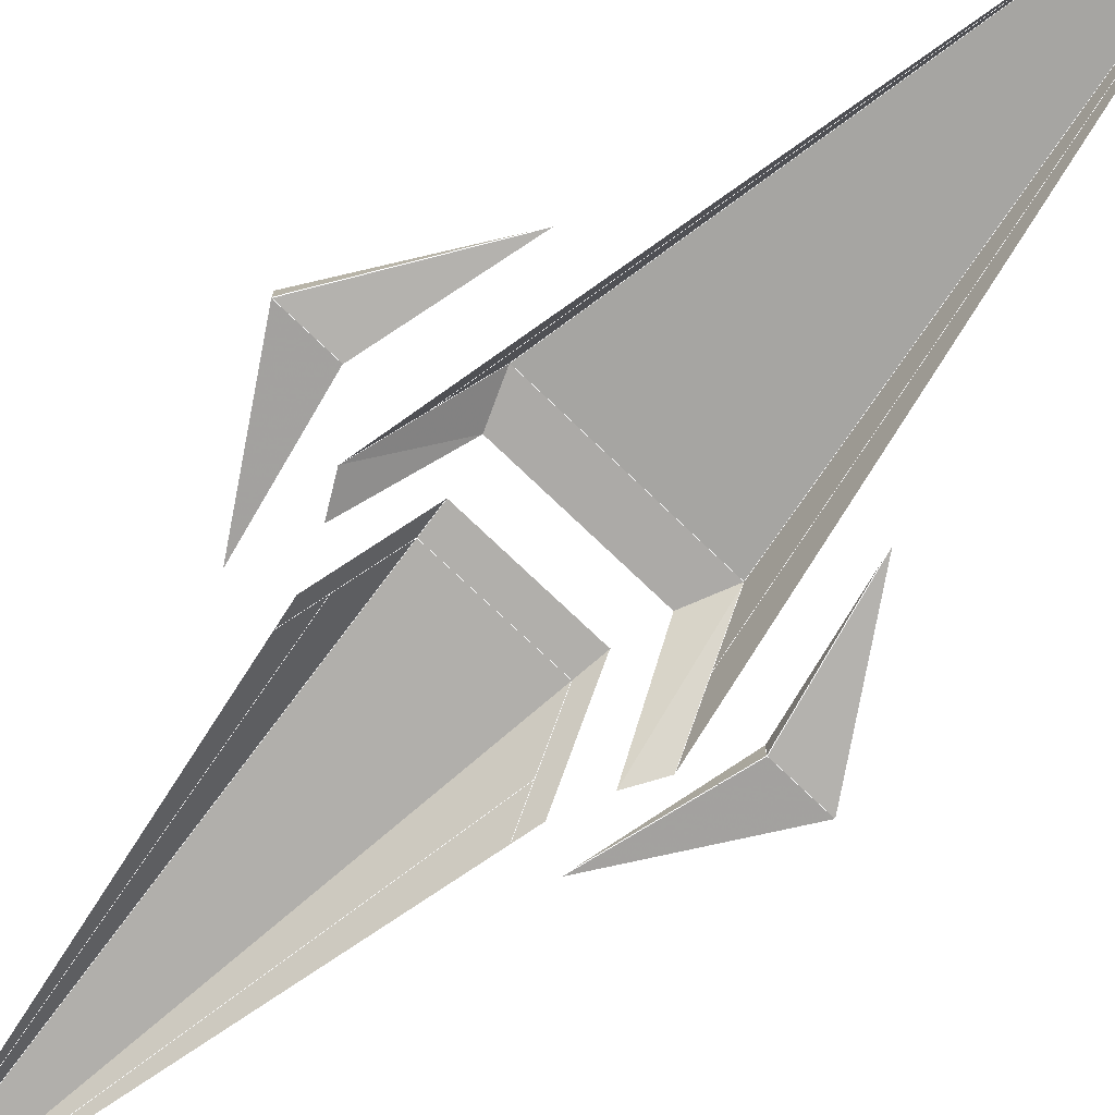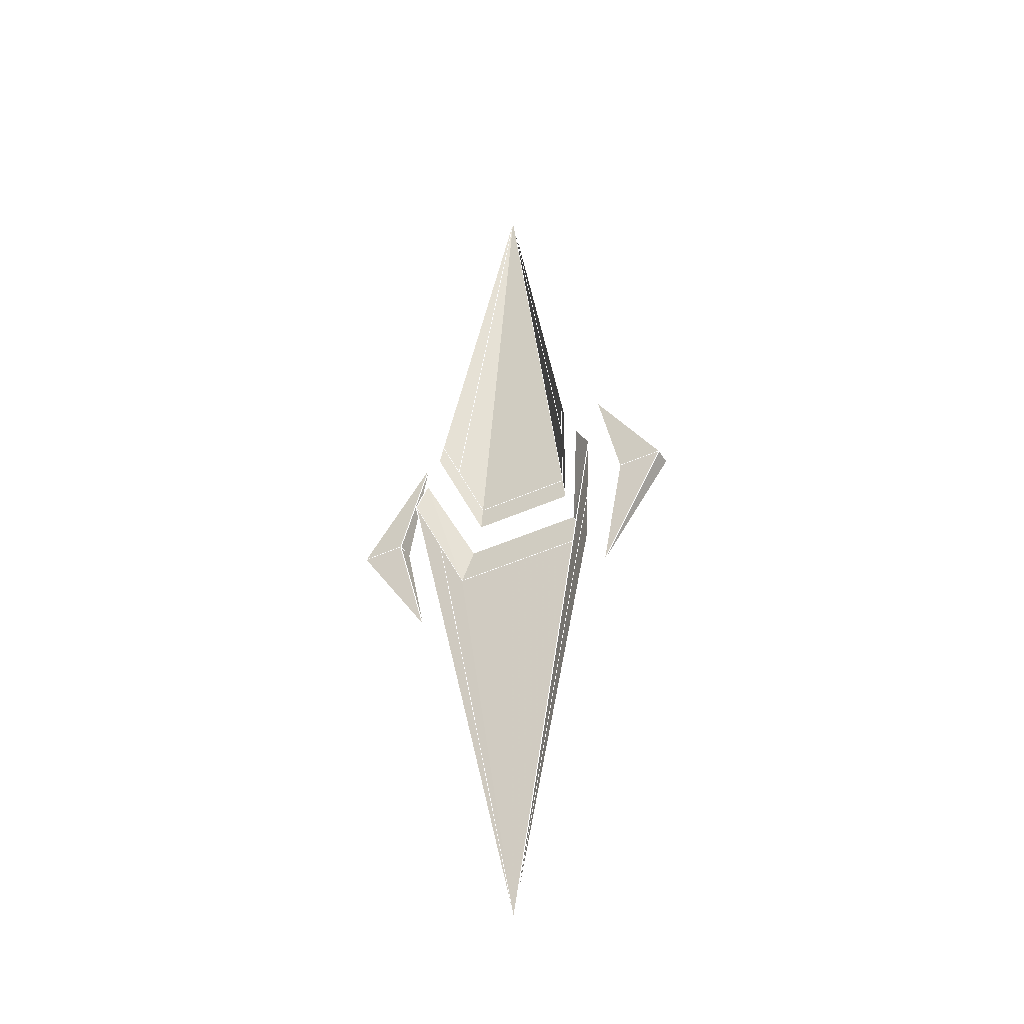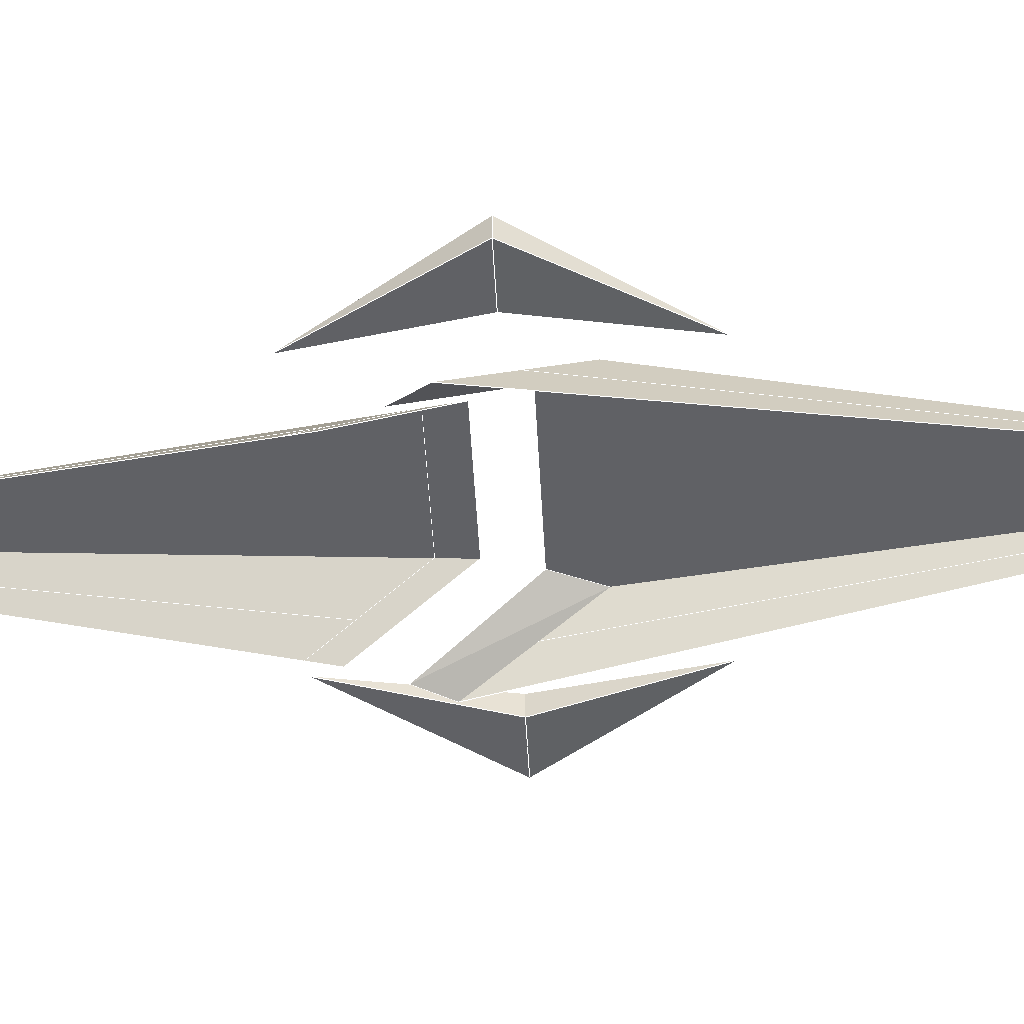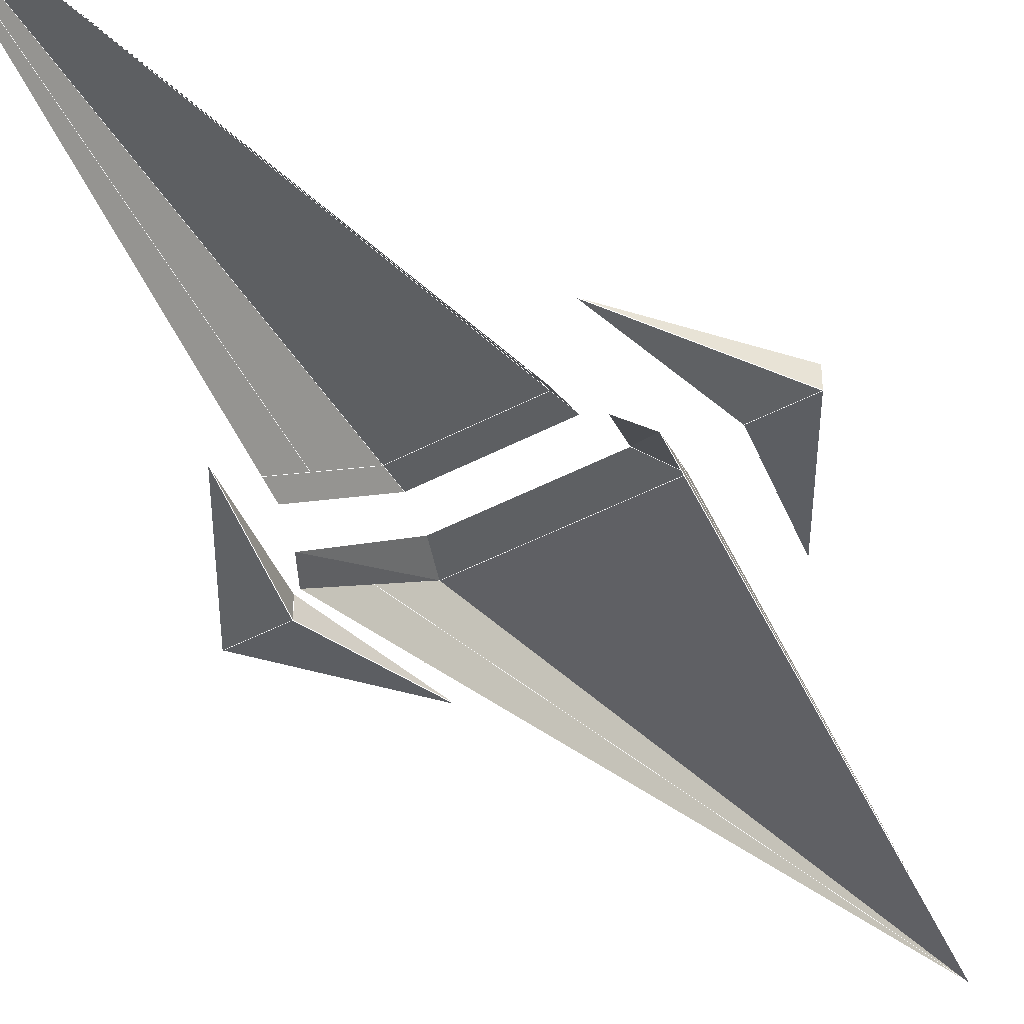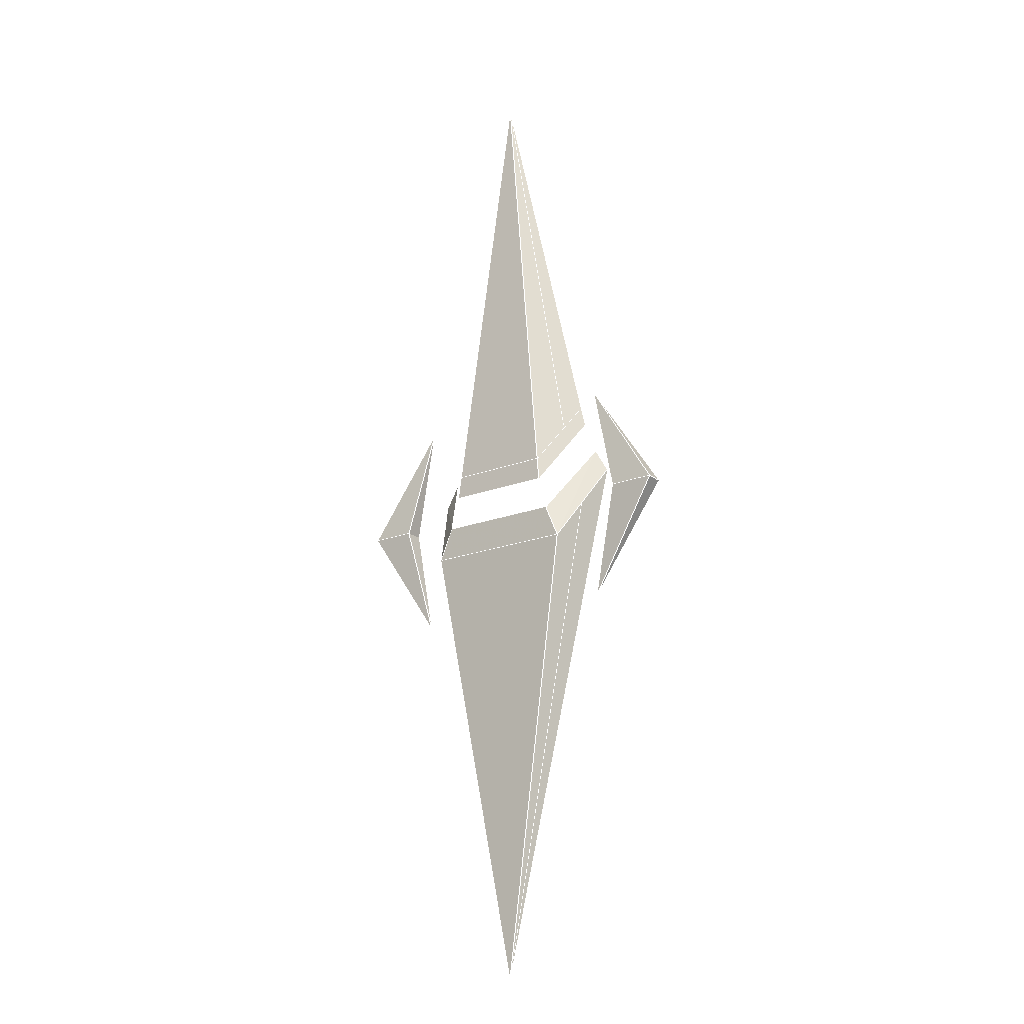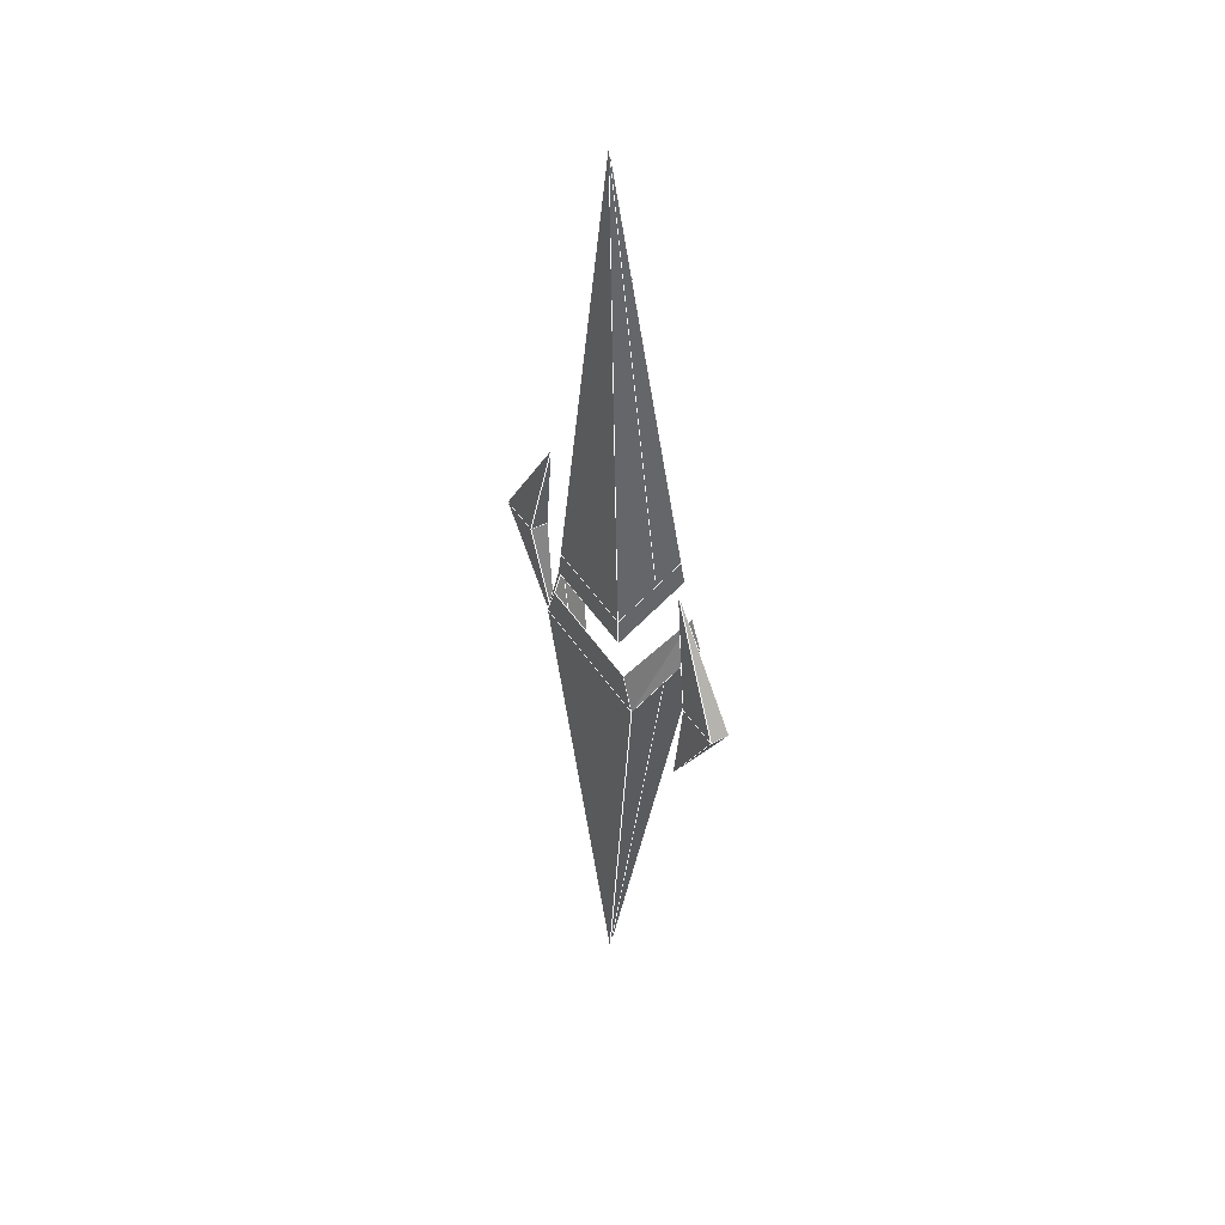
<metadata>
{"format":"obj","ext":"obj","renderer":"f3d","projection":"perspective","resolution":1024,"background":"white","views":[{"elev":-76.1,"azim":136.4,"up":"+Y"},{"elev":-41.8,"azim":29.1,"up":"+Z"},{"elev":-49.1,"azim":93.0,"up":"+Y"},{"elev":-42.2,"azim":32.9,"up":"+Y"},{"elev":-19.5,"azim":-144.2,"up":"+Z"},{"elev":44.4,"azim":-120.6,"up":"+Z"}]}
</metadata>
<code>
v -0.08845 -0.02827 0.1017
v -0.08403 -0.02668 0.1241
v -0.07314 -0.005527 0.09411
v -0.0564 0.02703 0.04802
v -0.05936 0.02827 0.02164
v 0.05936 0.02827 0.02164
v 0.0564 0.02703 0.04802
v 0.07315 -0.005544 0.09413
v 0.08403 -0.02668 0.1241
v 0.08845 -0.02827 0.1017
v -0 0.003471 0.5493
v -0.07314 -0.005527 0.09411
v -0 0.003471 0.5493
v -0.0564 0.02703 0.04802
v 0.0564 0.02703 0.04802
v 0.07315 -0.005544 0.09413
v -0 0.003471 -0.5493
v -0.08517 0.02827 -0.05325
v 0.08517 0.02827 -0.05325
v 0.1016 0.001288 -0.01012
v -0.1016 0.001284 -0.01011
v 0.06925 0.02827 -0.0161
v 0.1037 -0.02827 0.06463
v 0.1195 -0.02827 0.03713
v 0.1016 0.001288 -0.01012
v 0.08517 0.02827 -0.05325
v -0.1016 0.001284 -0.01011
v -0 0.003471 -0.5493
v -0.1195 -0.02827 0.03713
v -0.06925 0.02827 -0.0161
v -0.08517 0.02827 -0.05325
v -0.1037 -0.02827 0.06463
v 0.1212 0 0.125
v 0.2014 0.009919 0
v 0.1514 0.009919 0
v 0.1514 0.009919 0
v 0.2014 0.009919 0
v 0.1212 0 -0.125
v 0.1212 0 -0.125
v 0.2014 -0.009919 0
v 0.1514 -0.009919 0
v 0.1514 -0.009919 0
v 0.2014 -0.009919 0
v 0.1212 0 0.125
v 0.2014 -0.009919 0
v 0.1212 0 -0.125
v 0.2014 0.009919 0
v 0.1212 0 0.125
v 0.2014 -0.009919 0
v 0.2014 0.009919 0
v 0.1212 0 -0.125
v 0.1514 -0.009919 0
v 0.1514 0.009919 0
v 0.1514 -0.009919 0
v 0.1212 0 0.125
v 0.1514 0.009919 0
v -0.1212 0 0.125
v -0.2014 0.009919 0
v -0.1514 0.009919 0
v -0.1514 0.009919 0
v -0.2014 0.009919 0
v -0.1212 0 -0.125
v -0.1212 0 -0.125
v -0.2014 -0.009919 0
v -0.1514 -0.009919 0
v -0.1514 -0.009919 0
v -0.2014 -0.009919 0
v -0.1212 0 0.125
v -0.2014 -0.009919 0
v -0.1212 0 -0.125
v -0.2014 0.009919 0
v -0.1212 0 0.125
v -0.2014 -0.009919 0
v -0.2014 0.009919 0
v -0.1212 0 -0.125
v -0.1514 -0.009919 0
v -0.1514 0.009919 0
v -0.1514 -0.009919 0
v -0.1212 0 0.125
v -0.1514 0.009919 0
f 1 2 3
f 1 3 4
f 1 4 5
f 6 5 4
f 6 4 7
f 7 8 9
f 7 9 10
f 7 10 6
f 8 11 9
f 11 3 2
f 12 13 14
f 15 14 13
f 13 16 15
f 17 18 19
f 20 17 19
f 17 21 18
f 22 23 24
f 22 24 25
f 22 25 26
f 27 28 29
f 30 22 26
f 30 26 31
f 32 30 31
f 32 31 27
f 32 27 29
f 28 25 24
f 33 34 35
f 36 37 38
f 39 40 41
f 42 43 44
f 45 46 47
f 48 49 50
f 51 52 53
f 54 55 56
f 57 58 59
f 60 61 62
f 63 64 65
f 66 67 68
f 69 70 71
f 72 73 74
f 75 76 77
f 78 79 80
l 50 49
l 26 22
l 28 31
l 6 5
l 28 27
l 75 73
l 25 24
l 75 78
l 12 14
l 54 49
l 26 25
l 2 12
l 16 13
l 15 13
l 14 15
l 28 26
l 55 50
l 80 75
l 9 16
l 74 73
l 14 13
l 56 51
l 51 49
l 14 15
l 5 14
l 55 50
l 75 73
l 12 14
l 5 14
l 55 54
l 10 6
l 6 15
l 12 13
l 56 54
l 55 56
l 74 75
l 9 16
l 15 16
l 12 13
l 55 54
l 2 13
l 51 49
l 2 12
l 74 73
l 50 51
l 79 80
l 28 26
l 80 74
l 79 74
l 55 49
l 15 16
l 50 51
l 23 22
l 28 29
l 28 24
l 28 31
l 79 78
l 79 73
l 25 24
l 54 49
l 51 54
l 6 15
l 79 78
l 31 30
l 28 25
l 10 9
l 9 13
l 31 26
l 79 74
l 31 27
l 31 30
l 50 49
l 30 32
l 75 78
l 26 25
l 80 75
l 14 13
l 78 73
l 74 75
l 16 13
l 55 56
l 56 50
l 56 54
l 79 73
l 55 49
l 28 27
l 78 73
l 51 54
l 28 25
l 79 80
l 80 78
l 22 30
l 24 23
l 31 27
l 5 1
l 56 51
l 80 74
l 56 50
l 27 29
l 80 78
l 26 22
l 29 32
l 27 29
l 15 13
l 1 2
l 31 26

</code>
